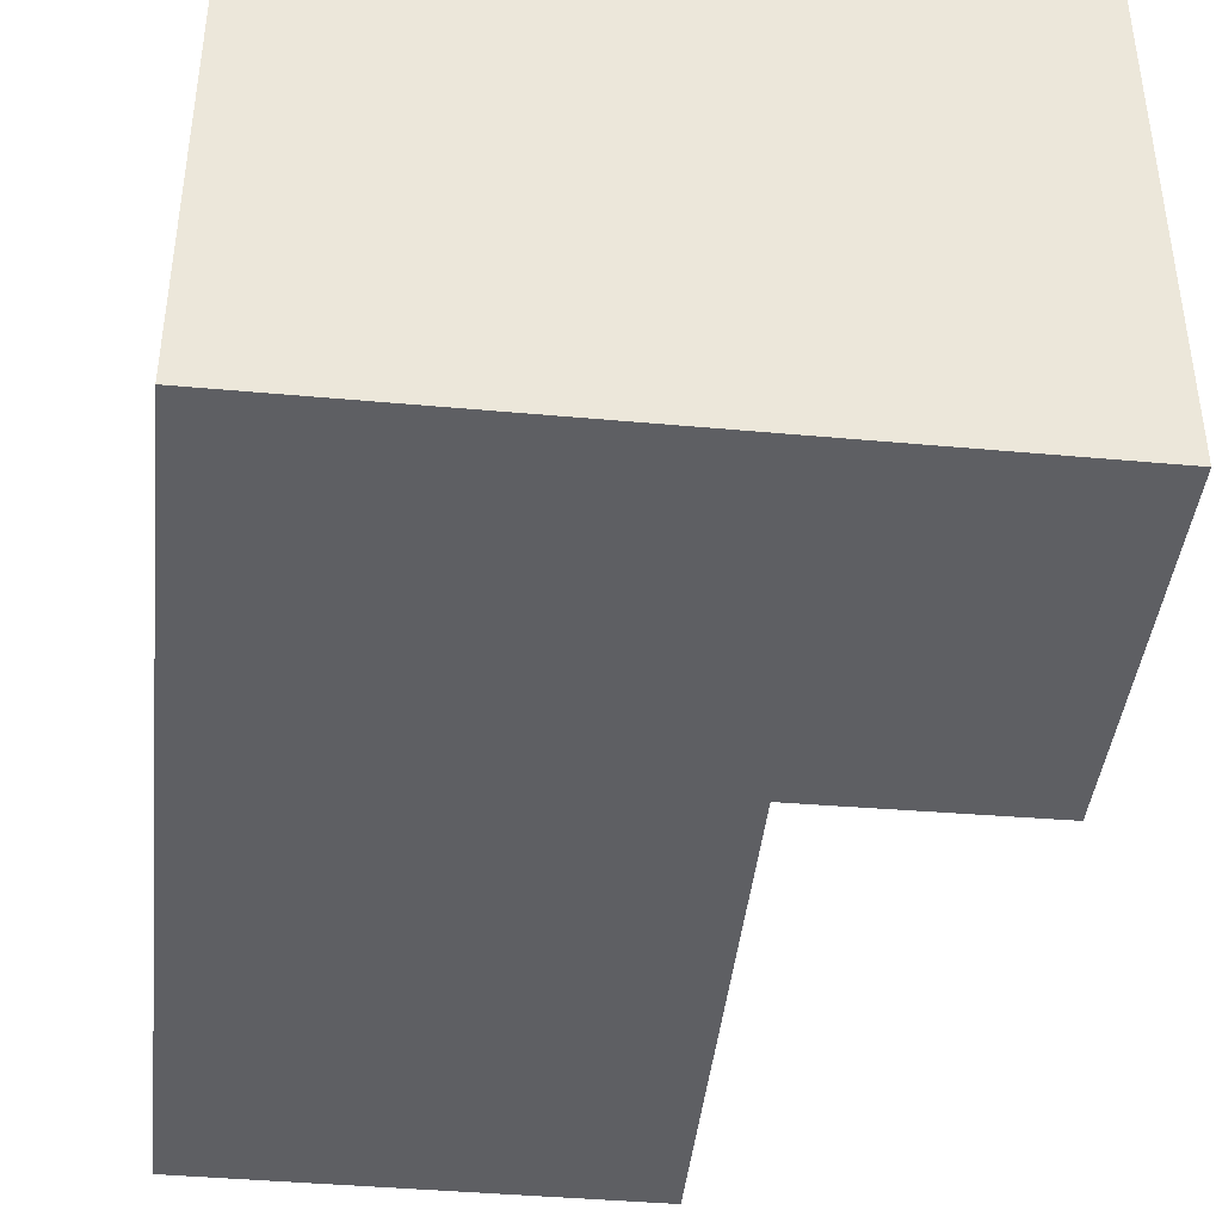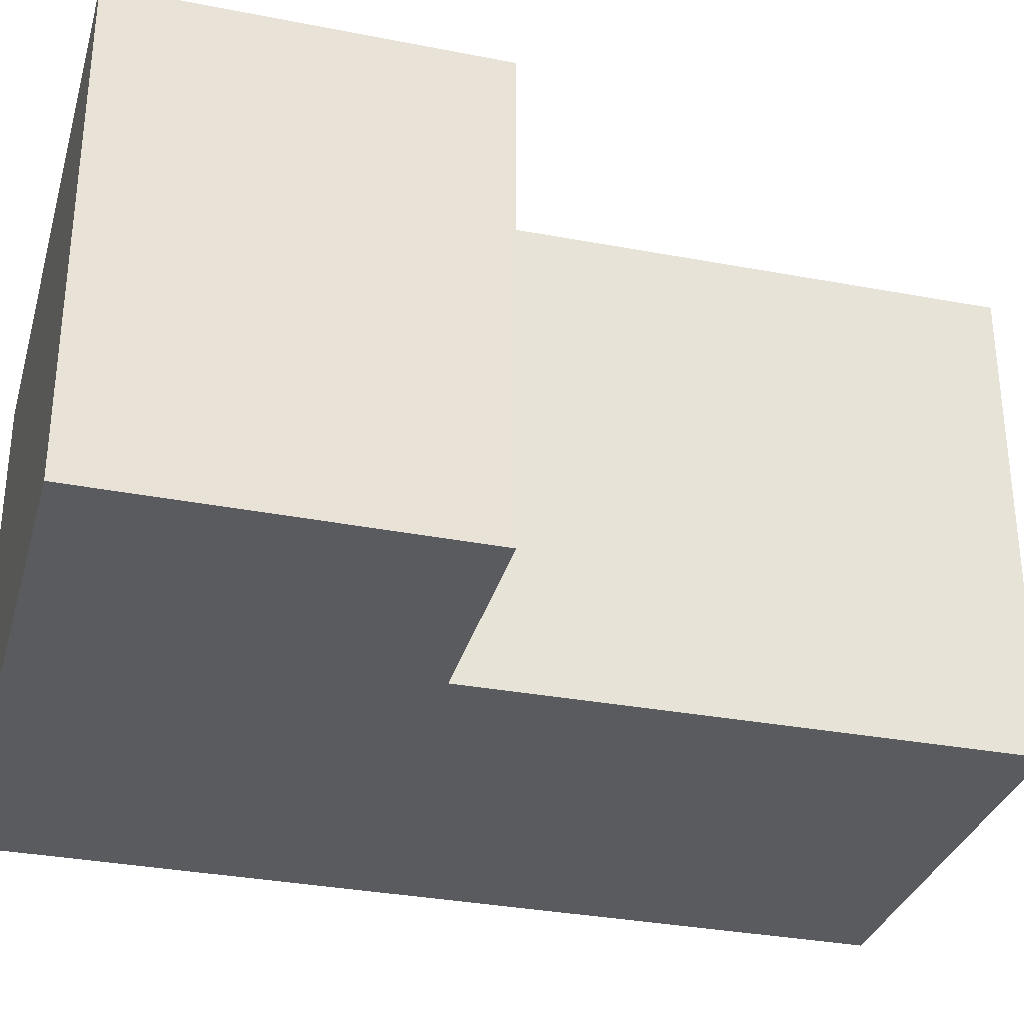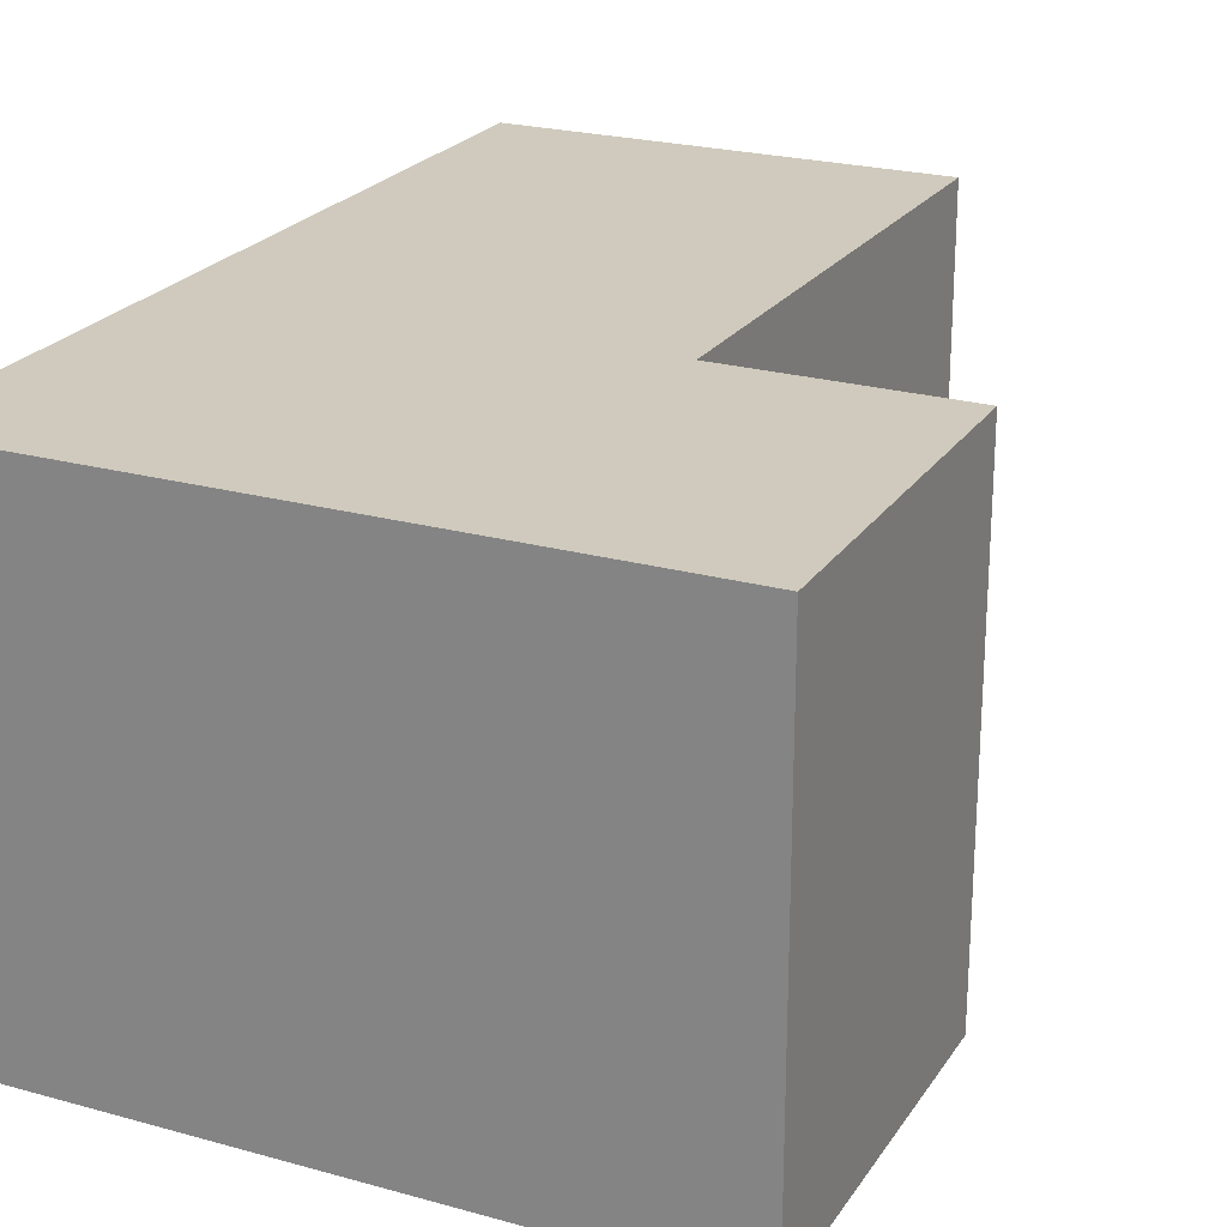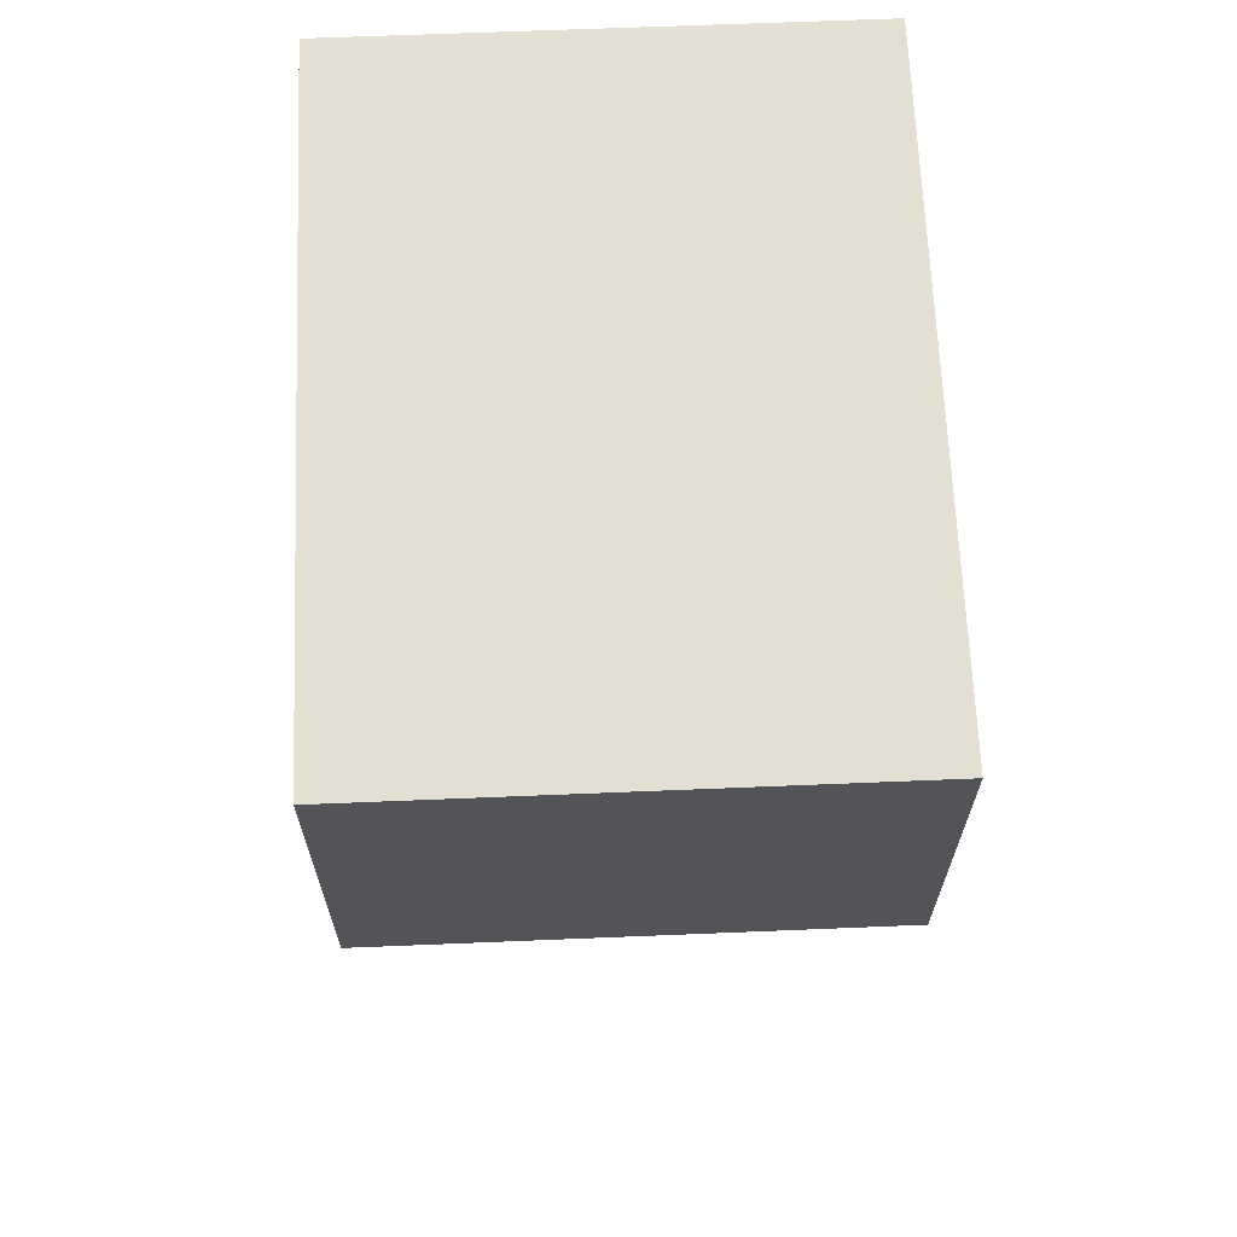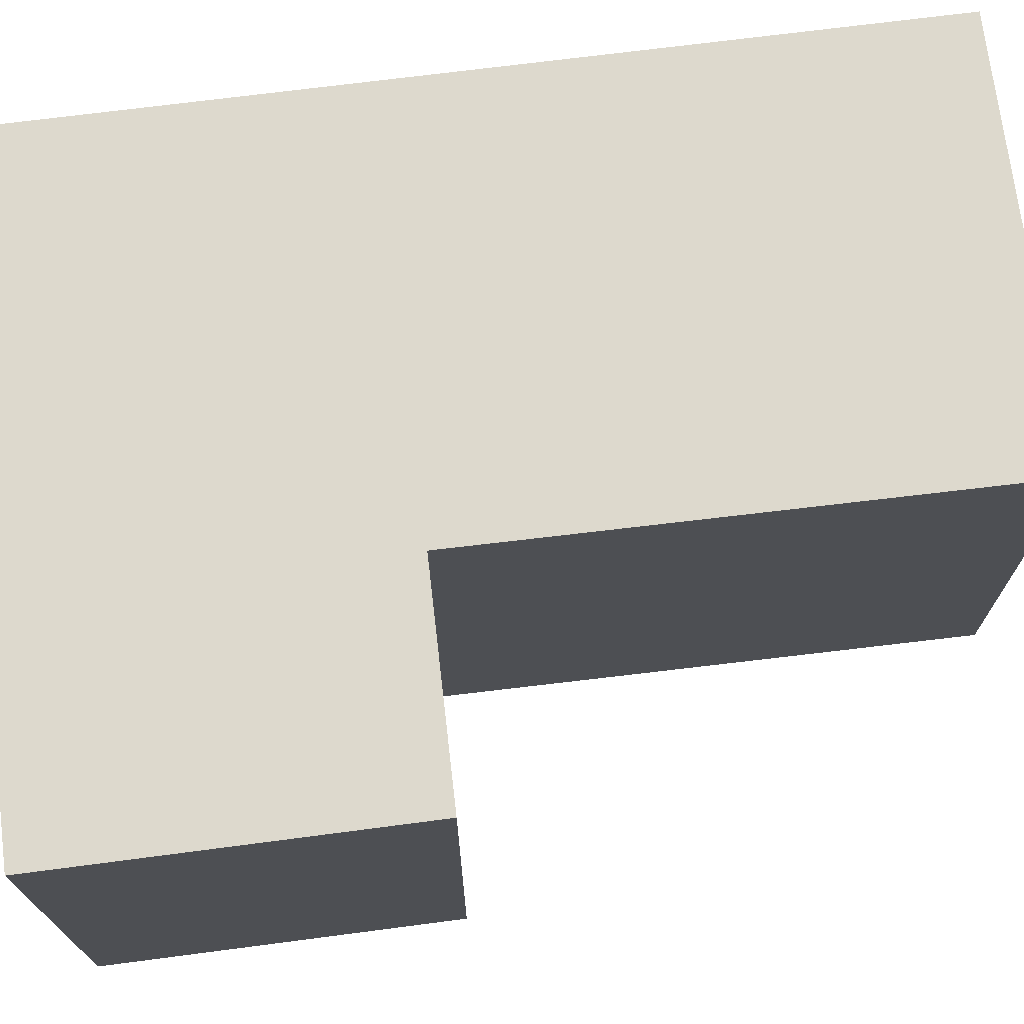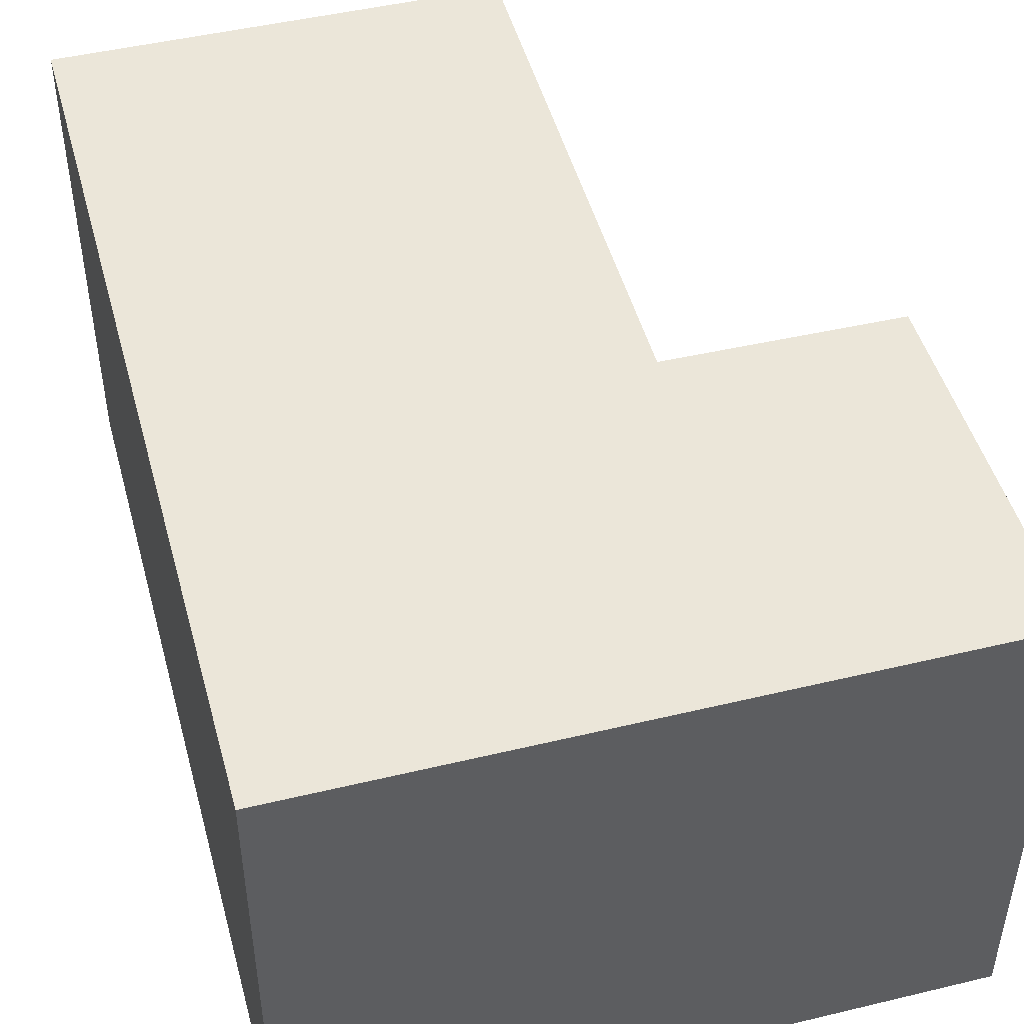
<metadata>
{"format":"obj","ext":"obj","renderer":"f3d","projection":"perspective","resolution":1024,"background":"white","views":[{"elev":-42.0,"azim":-3.6,"up":"+Y"},{"elev":-32.1,"azim":77.4,"up":"+Y"},{"elev":23.1,"azim":27.9,"up":"+Y"},{"elev":63.8,"azim":87.6,"up":"+Z"},{"elev":71.9,"azim":85.4,"up":"+Y"},{"elev":47.6,"azim":-12.5,"up":"+Y"}]}
</metadata>
<code>
v  0.254 2.936 5.389
v  2.608 2.936 -0.116
v  0 2.936 1.798e-16
v  2.731 2.936 3.106
v  2.835 2.936 3.102
v  4.068 2.936 3.06
v  2.937 2.936 5.264
v  4.174 2.936 5.207
v  2.608 7.103e-18 -0.116
v  0 0 0
v  4.068 -1.874e-16 3.06
v  2.731 -1.902e-16 3.106
v  2.835 -1.899e-16 3.102
v  0.254 -3.3e-16 5.389
v  2.937 -3.223e-16 5.264
v  4.174 -3.188e-16 5.207
g defaultobject
f 1 2 3
f 2 1 4
f 4 1 5
f 5 1 6
f 6 1 7
f 6 7 8
f 9 3 2
f 3 9 10
f 11 5 6
f 5 11 4
f 4 11 12
f 12 11 13
f 10 1 3
f 1 10 14
f 14 7 1
f 7 14 8
f 8 14 15
f 8 15 16
f 16 6 8
f 6 16 11
f 12 2 4
f 2 12 9
f 15 11 16
f 11 15 14
f 11 14 12
f 12 14 10
f 11 12 13
f 12 10 9

</code>
